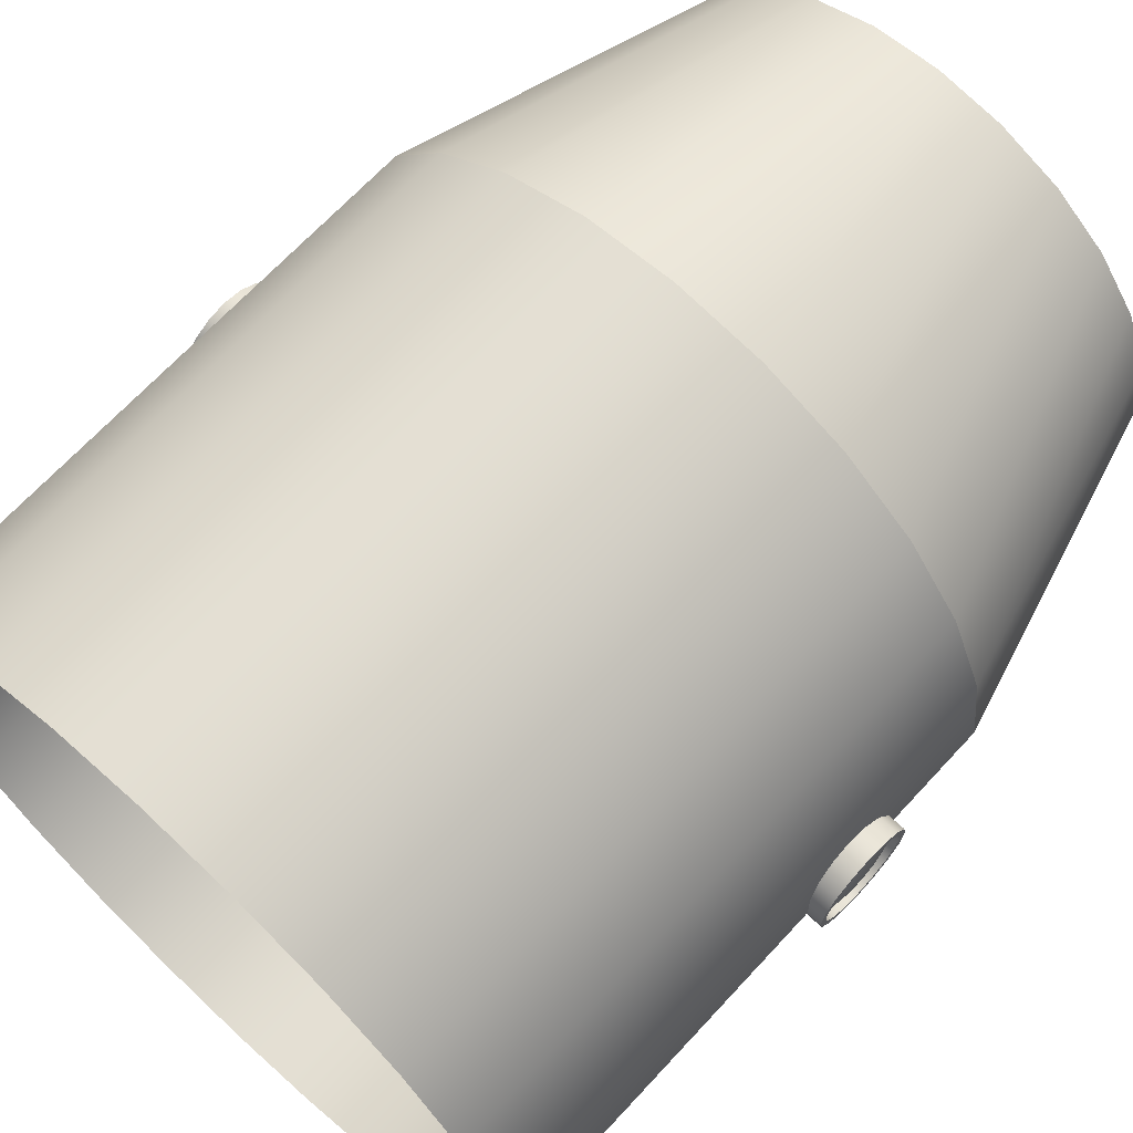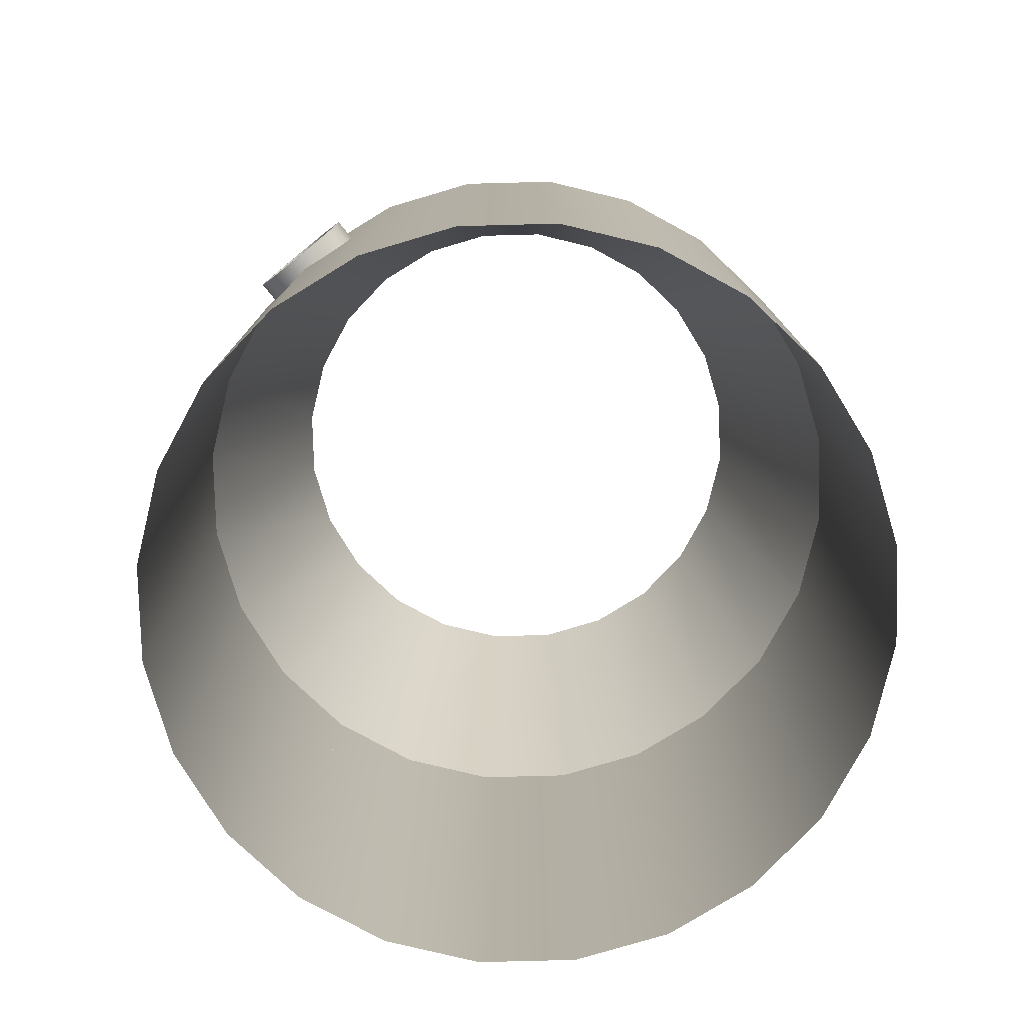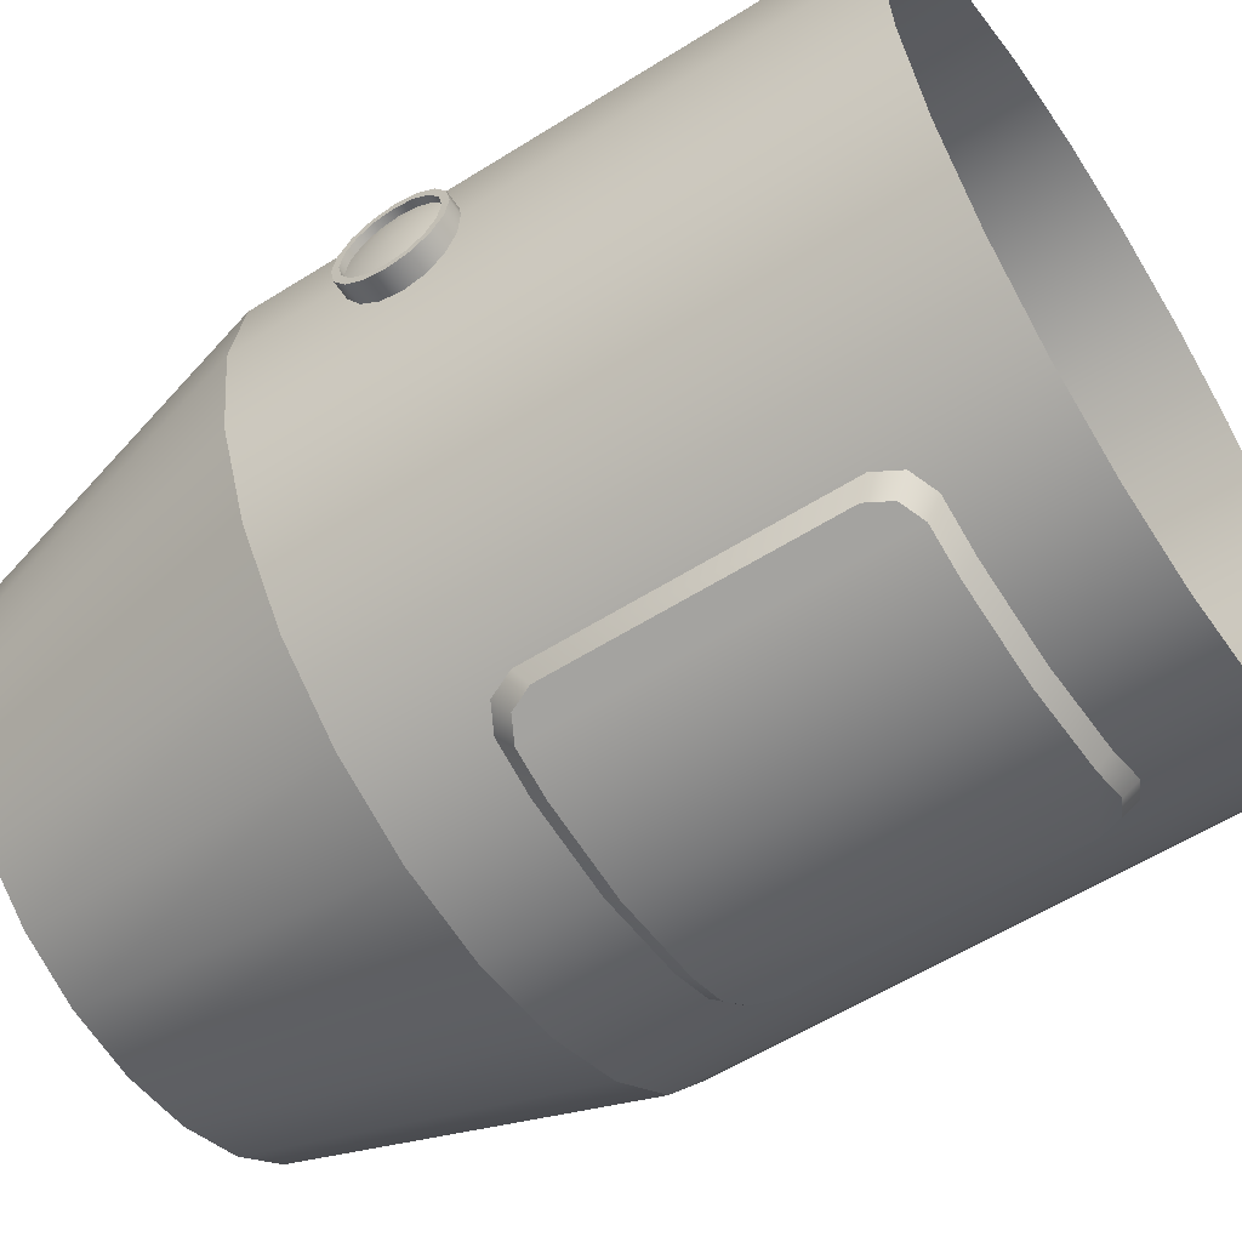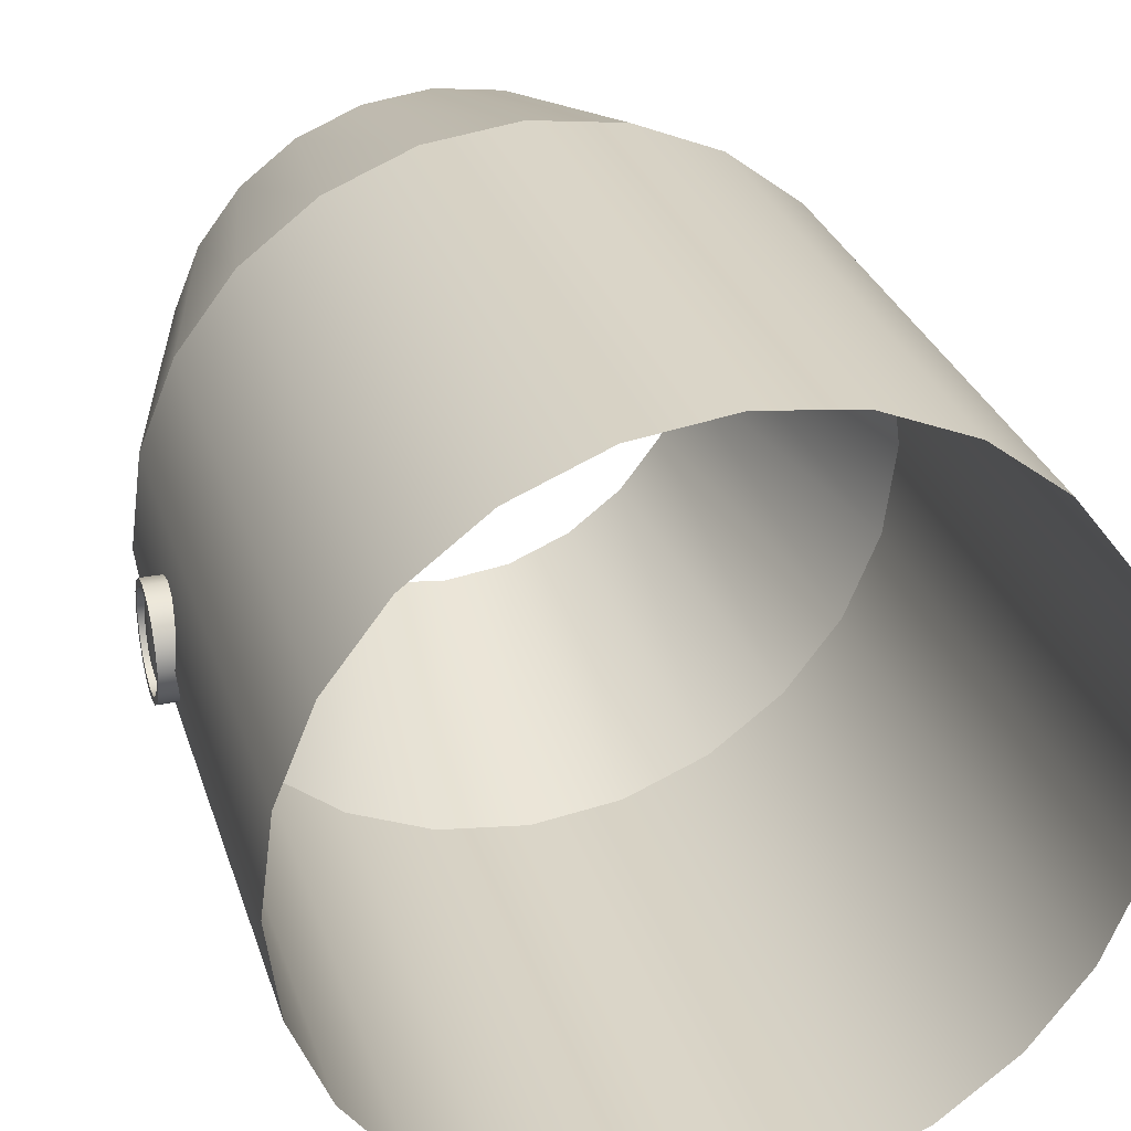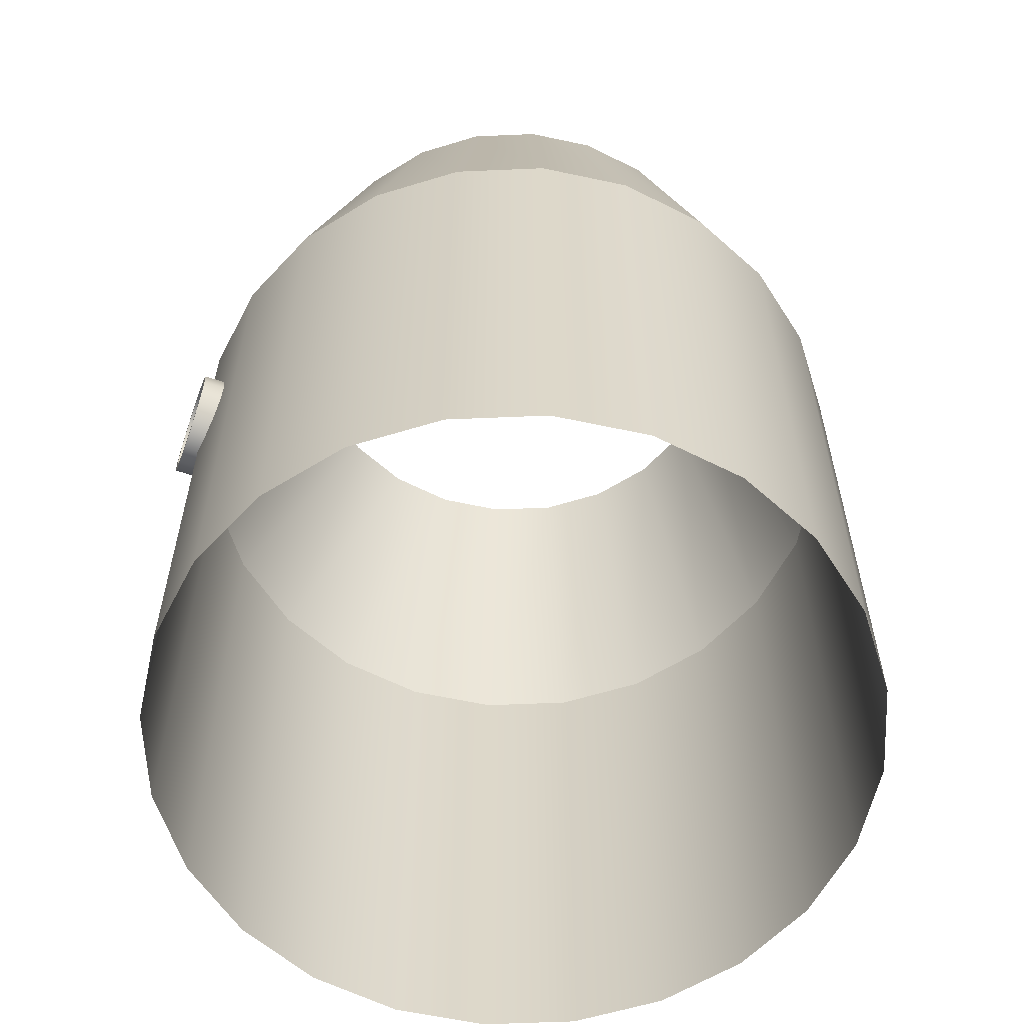
<metadata>
{"format":"obj","ext":"obj","renderer":"f3d","projection":"perspective","resolution":1024,"background":"white","views":[{"elev":68.2,"azim":42.8,"up":"+Z"},{"elev":-78.3,"azim":-51.0,"up":"+Y"},{"elev":-57.5,"azim":-56.8,"up":"+Z"},{"elev":29.3,"azim":-16.2,"up":"+Z"},{"elev":-59.6,"azim":-20.0,"up":"+Y"}]}
</metadata>
<code>
o Vega_Habitation_1_1_Windows
v 0.6375 0.0125 -4.251e-17
v 0.6375 0.006315 0.03109
v 0.6375 -0.0113 0.05745
v 0.6375 -0.03766 0.07507
v 0.6375 -0.06875 0.08125
v 0.6375 -0.09984 0.07507
v 0.6375 -0.1262 0.05745
v 0.6375 -0.1438 0.03109
v 0.6375 -0.15 5.013e-17
v 0.6375 -0.1438 -0.03109
v 0.6375 -0.1262 -0.05745
v 0.6375 -0.09984 -0.07507
v 0.6375 -0.06875 -0.08125
v 0.6375 -0.03766 -0.07507
v 0.6375 -0.0113 -0.05745
v 0.6375 0.006315 -0.03109
v 0.6438 -0.01875 -2.601e-17
v 0.6438 -0.02256 0.01913
v 0.6438 -0.03339 0.03536
v 0.6438 -0.04962 0.04619
v 0.6438 -0.06875 0.05
v 0.6438 -0.08788 0.04619
v 0.6438 -0.1041 0.03536
v 0.6438 -0.1149 0.01913
v 0.6438 -0.1187 3.1e-17
v 0.6438 -0.1149 -0.01913
v 0.6438 -0.1041 -0.03536
v 0.6438 -0.08788 -0.04619
v 0.6438 -0.06875 -0.05
v 0.6438 -0.04962 -0.04619
v 0.6438 -0.03339 -0.03536
v 0.6438 -0.02256 -0.01913
v 0.6469 -0.06875 -3.686e-18
v -0.6375 0.0125 -4.251e-17
v -0.6375 0.006315 0.03109
v -0.6375 -0.0113 0.05745
v -0.6375 -0.03766 0.07507
v -0.6375 -0.06875 0.08125
v -0.6375 -0.09984 0.07507
v -0.6375 -0.1262 0.05745
v -0.6375 -0.1438 0.03109
v -0.6375 -0.15 5.013e-17
v -0.6375 -0.1438 -0.03109
v -0.6375 -0.1262 -0.05745
v -0.6375 -0.09984 -0.07507
v -0.6375 -0.06875 -0.08125
v -0.6375 -0.03766 -0.07507
v -0.6375 -0.0113 -0.05745
v -0.6375 0.006315 -0.03109
v -0.6438 -0.01875 -2.601e-17
v -0.6438 -0.02256 0.01913
v -0.6438 -0.03339 0.03536
v -0.6438 -0.04962 0.04619
v -0.6438 -0.06875 0.05
v -0.6438 -0.08788 0.04619
v -0.6438 -0.1041 0.03536
v -0.6438 -0.1149 0.01913
v -0.6438 -0.1187 3.1e-17
v -0.6438 -0.1149 -0.01913
v -0.6438 -0.1041 -0.03536
v -0.6438 -0.08788 -0.04619
v -0.6438 -0.06875 -0.05
v -0.6438 -0.04962 -0.04619
v -0.6438 -0.03339 -0.03536
v -0.6438 -0.02256 -0.01913
v -0.6469 -0.06875 -3.686e-18
g Vega_Habitation_1_1_Windows_Vega_Habitation_1_1_Windows_auv
f 1 17 32 16
f 2 18 17 1
f 3 19 18 2
f 4 20 19 3
f 5 21 20 4
f 6 22 21 5
f 7 23 22 6
f 8 24 23 7
f 9 25 24 8
f 10 26 25 9
f 11 27 26 10
f 12 28 27 11
f 13 29 28 12
f 14 30 29 13
f 15 31 30 14
f 16 32 31 15
f 17 33 32
f 18 33 17
f 19 33 18
f 20 33 19
f 21 33 20
f 22 33 21
f 23 33 22
f 24 33 23
f 25 33 24
f 26 33 25
f 27 33 26
f 28 33 27
f 29 33 28
f 30 33 29
f 31 33 30
f 32 33 31
f 34 50 51 35
f 35 51 52 36
f 36 52 53 37
f 37 53 54 38
f 38 54 55 39
f 39 55 56 40
f 40 56 57 41
f 41 57 58 42
f 42 58 59 43
f 43 59 60 44
f 44 60 61 45
f 45 61 62 46
f 46 62 63 47
f 47 63 64 48
f 48 64 65 49
f 49 65 50 34
f 50 66 51
f 51 66 52
f 52 66 53
f 53 66 54
f 54 66 55
f 55 66 56
f 56 66 57
f 57 66 58
f 58 66 59
f 59 66 60
f 60 66 61
f 61 66 62
f 62 66 63
f 63 66 64
f 64 66 65
f 65 66 50
o Vega_Habitation_1_1
v 0.625 0.2125 -1.258e-17
v 0.6037 0.2125 0.1618
v 0.5413 0.2125 0.3125
v 0.4419 0.2125 0.4419
v 0.3125 0.2125 0.5413
v 0.1618 0.2125 0.6037
v 9.262e-17 0.2125 0.625
v -0.1618 0.2125 0.6037
v -0.3125 0.2125 0.5413
v -0.4419 0.2125 0.4419
v -0.5413 0.2125 0.3125
v -0.6037 0.2125 0.1618
v -0.625 0.2125 6.396e-17
v -0.6037 0.2125 -0.1618
v -0.5413 0.2125 -0.3125
v -0.4419 0.2125 -0.4419
v -0.3125 0.2125 -0.5413
v -0.1618 0.2125 -0.6037
v -6.046e-17 0.2125 -0.625
v 0.1618 0.2125 -0.6037
v 0.3125 0.2125 -0.5413
v 0.4419 0.2125 -0.4419
v 0.5413 0.2125 -0.3125
v 0.6037 0.2125 -0.1618
v 0.625 -0.7875 -1.258e-17
v 0.6037 -0.7875 0.1618
v 0.5413 -0.7875 0.3125
v 0.4419 -0.7875 0.4419
v 0.3125 -0.7875 0.5413
v 0.1618 -0.7875 0.6037
v 9.262e-17 -0.7875 0.625
v -0.1618 -0.7875 0.6037
v -0.3125 -0.7875 0.5413
v -0.4419 -0.7875 0.4419
v -0.5413 -0.7875 0.3125
v -0.6037 -0.7875 0.1618
v -0.625 -0.7875 6.396e-17
v -0.6037 -0.7875 -0.1618
v -0.5413 -0.7875 -0.3125
v -0.4419 -0.7875 -0.4419
v -0.3125 -0.7875 -0.5413
v -0.1618 -0.7875 -0.6037
v -6.046e-17 -0.7875 -0.625
v 0.1618 -0.7875 -0.6037
v 0.3125 -0.7875 -0.5413
v 0.4419 -0.7875 -0.4419
v 0.5413 -0.7875 -0.3125
v 0.6037 -0.7875 -0.1618
v 0.4528 0.7875 0.1213
v 0.4688 0.7875 -3.939e-18
v 0.4528 0.7875 -0.1213
v 0.4059 0.7875 -0.2344
v 0.3315 0.7875 -0.3315
v 0.2344 0.7875 -0.4059
v 0.1213 0.7875 -0.4528
v -4.997e-17 0.7875 -0.4688
v -0.1213 0.7875 -0.4528
v -0.2344 0.7875 -0.4059
v -0.3315 0.7875 -0.3315
v -0.4059 0.7875 -0.2344
v -0.4528 0.7875 -0.1213
v -0.4688 0.7875 5.347e-17
v -0.4528 0.7875 0.1213
v -0.4059 0.7875 0.2344
v -0.3315 0.7875 0.3315
v -0.2344 0.7875 0.4059
v -0.1213 0.7875 0.4528
v 6.484e-17 0.7875 0.4688
v 0.1213 0.7875 0.4528
v 0.2344 0.7875 0.4059
v 0.3315 0.7875 0.3315
v 0.4059 0.7875 0.2344
v -0.65 0.025 -4.838e-17
v -0.65 0.01786 0.03588
v -0.65 -0.002459 0.06629
v -0.65 -0.03287 0.08661
v -0.65 -0.06875 0.09375
v -0.65 -0.1046 0.08661
v -0.65 -0.135 0.06629
v -0.65 -0.1554 0.03588
v -0.65 -0.1625 5.851e-17
v -0.65 -0.1554 -0.03588
v -0.65 -0.135 -0.06629
v -0.65 -0.1046 -0.08661
v -0.65 -0.06875 -0.09375
v -0.65 -0.03287 -0.08661
v -0.65 -0.002459 -0.06629
v -0.65 0.01786 -0.03588
v -0.65 0.0125 -4.251e-17
v -0.65 0.006315 0.03109
v -0.65 -0.0113 0.05745
v -0.65 -0.03766 0.07507
v -0.65 -0.06875 0.08125
v -0.65 -0.09984 0.07507
v -0.65 -0.1262 0.05745
v -0.65 -0.1438 0.03109
v -0.65 -0.15 5.013e-17
v -0.65 -0.1438 -0.03109
v -0.65 -0.1262 -0.05745
v -0.65 -0.09984 -0.07507
v -0.65 -0.06875 -0.08125
v -0.65 -0.03766 -0.07507
v -0.65 -0.0113 -0.05745
v -0.65 0.006315 -0.03109
v -0.6375 0.0125 -4.251e-17
v -0.6375 0.006315 0.03109
v -0.6375 -0.0113 0.05745
v -0.6375 -0.03766 0.07507
v -0.6375 -0.06875 0.08125
v -0.6375 -0.09984 0.07507
v -0.6375 -0.1262 0.05745
v -0.6375 -0.1438 0.03109
v -0.6375 -0.15 5.013e-17
v -0.6375 -0.1438 -0.03109
v -0.6375 -0.1262 -0.05745
v -0.6375 -0.09984 -0.07507
v -0.6375 -0.06875 -0.08125
v -0.6375 -0.03766 -0.07507
v -0.6375 -0.0113 -0.05745
v -0.6375 0.006315 -0.03109
v -0.6203 0.01786 -0.03588
v -0.6163 -0.002459 -0.06629
v -0.6136 -0.03287 -0.08661
v -0.6127 -0.06875 -0.09375
v -0.6136 -0.1046 -0.08661
v -0.6163 -0.135 -0.06629
v -0.6203 -0.1554 -0.03588
v -0.625 -0.1625 6.47e-17
v -0.625 0.025 -4.219e-17
v -0.6203 -0.1554 0.03588
v -0.6163 -0.135 0.06629
v -0.6136 -0.1046 0.08661
v -0.6127 -0.06875 0.09375
v -0.6136 -0.03287 0.08661
v -0.6163 -0.002459 0.06629
v -0.6203 0.01786 0.03588
v 0.65 0.025 -4.838e-17
v 0.65 0.01786 0.03588
v 0.65 -0.002459 0.06629
v 0.65 -0.03287 0.08661
v 0.65 -0.06875 0.09375
v 0.65 -0.1046 0.08661
v 0.65 -0.135 0.06629
v 0.65 -0.1554 0.03588
v 0.65 -0.1625 5.851e-17
v 0.65 -0.1554 -0.03588
v 0.65 -0.135 -0.06629
v 0.65 -0.1046 -0.08661
v 0.65 -0.06875 -0.09375
v 0.65 -0.03287 -0.08661
v 0.65 -0.002459 -0.06629
v 0.65 0.01786 -0.03588
v 0.65 0.0125 -4.251e-17
v 0.65 0.006315 0.03109
v 0.65 -0.0113 0.05745
v 0.65 -0.03766 0.07507
v 0.65 -0.06875 0.08125
v 0.65 -0.09984 0.07507
v 0.65 -0.1262 0.05745
v 0.65 -0.1438 0.03109
v 0.65 -0.15 5.013e-17
v 0.65 -0.1438 -0.03109
v 0.65 -0.1262 -0.05745
v 0.65 -0.09984 -0.07507
v 0.65 -0.06875 -0.08125
v 0.65 -0.03766 -0.07507
v 0.65 -0.0113 -0.05745
v 0.65 0.006315 -0.03109
v 0.6375 0.0125 -4.251e-17
v 0.6375 0.006315 0.03109
v 0.6375 -0.0113 0.05745
v 0.6375 -0.03766 0.07507
v 0.6375 -0.06875 0.08125
v 0.6375 -0.09984 0.07507
v 0.6375 -0.1262 0.05745
v 0.6375 -0.1438 0.03109
v 0.6375 -0.15 5.013e-17
v 0.6375 -0.1438 -0.03109
v 0.6375 -0.1262 -0.05745
v 0.6375 -0.09984 -0.07507
v 0.6375 -0.06875 -0.08125
v 0.6375 -0.03766 -0.07507
v 0.6375 -0.0113 -0.05745
v 0.6375 0.006315 -0.03109
v 0.6203 0.01786 -0.03588
v 0.6163 -0.002459 -0.06629
v 0.6136 -0.03287 -0.08661
v 0.6127 -0.06875 -0.09375
v 0.6136 -0.1046 -0.08661
v 0.6163 -0.135 -0.06629
v 0.6203 -0.1554 -0.03588
v 0.625 -0.1625 6.47e-17
v 0.625 0.025 -4.219e-17
v 0.6203 -0.1554 0.03588
v 0.6163 -0.135 0.06629
v 0.6136 -0.1046 0.08661
v 0.6127 -0.06875 0.09375
v 0.6136 -0.03287 0.08661
v 0.6163 -0.002459 0.06629
v 0.6203 0.01786 0.03588
v -0.2331 -0.575 -0.6012
v -0.2862 -0.5175 -0.5792
v -0.242 -0.6 -0.5705
v -0.2997 -0.5375 -0.5466
v -0.2862 -0.0575 -0.5792
v -0.2331 -7.98e-17 -0.6012
v -0.2997 -0.0375 -0.5466
v -0.242 0.025 -0.5705
v 0.2331 -0.575 -0.6012
v 0.2862 -0.5175 -0.5792
v 0.242 -0.6 -0.5705
v 0.2997 -0.5375 -0.5466
v 0.2862 -0.0575 -0.5792
v 0.2331 -3.851e-16 -0.6012
v 0.2997 -0.0375 -0.5466
v 0.242 0.025 -0.5705
v 0.269 -0.01859 -0.5863
v -0.2811 0.004799 -0.5543
v 0.2811 0.004799 -0.5543
v -0.269 -0.01859 -0.5863
v 0.269 -0.5564 -0.5863
v -0.2811 -0.5798 -0.5543
v -0.269 -0.5564 -0.5863
v 0.2811 -0.5798 -0.5543
v -5.551e-17 0.025 -0.625
v -5.551e-17 -2.325e-16 -0.65
v -5.551e-17 -0.6 -0.625
v -5.551e-17 -0.575 -0.65
v -0.1618 0.025 -0.6037
v -0.1618 -1.257e-16 -0.6289
v -0.1618 -0.6 -0.6037
v -0.1618 -0.575 -0.6289
v 0.1618 -0.575 -0.6289
v 0.1618 -0.6 -0.6037
v 0.1618 -3.392e-16 -0.6289
v 0.1618 0.025 -0.6037
g Vega_Habitation_1_1_Vega_Habitation_1_1_auv
f 139 155 156 140
f 140 156 157 141
f 141 157 158 142
f 142 158 159 143
f 143 159 160 144
f 144 160 161 145
f 145 161 162 146
f 146 162 163 147
f 147 163 164 148
f 148 164 165 149
f 149 165 166 150
f 150 166 167 151
f 151 167 168 152
f 152 168 169 153
f 153 169 170 154
f 154 170 155 139
f 203 259 266 204
f 204 266 265 205
f 205 265 264 206
f 206 264 263 207
f 207 263 262 208
f 208 262 261 209
f 209 261 260 210
f 210 260 258 211
f 211 258 257 212
f 212 257 256 213
f 213 256 255 214
f 214 255 254 215
f 215 254 253 216
f 216 253 252 217
f 217 252 251 218
f 218 251 259 203
f 267 289 268 271 286 272 296 298
f 276 287 275 299 301 280 283 279
f 294 298 296 292
f 301 299 294 292
f 67 116 115 68
f 68 115 138 69
f 69 138 137 70
f 70 137 136 71
f 71 136 135 72
f 72 135 134 73
f 73 134 133 74
f 74 133 132 75
f 75 132 131 76
f 76 131 130 77
f 77 130 129 78
f 78 129 128 79
f 79 128 127 80
f 80 127 126 81
f 81 126 125 82
f 82 125 124 83
f 83 124 123 84
f 84 123 122 85
f 85 122 121 86
f 86 121 120 87
f 87 120 119 88
f 88 119 118 89
f 89 118 117 90
f 90 117 116 67
f 139 195 187 154
f 140 202 195 139
f 141 201 202 140
f 142 200 201 141
f 143 199 200 142
f 144 198 199 143
f 145 197 198 144
f 146 196 197 145
f 147 194 196 146
f 148 193 194 147
f 149 192 193 148
f 150 191 192 149
f 151 190 191 150
f 152 189 190 151
f 153 188 189 152
f 154 187 188 153
f 155 171 172 156
f 156 172 173 157
f 157 173 174 158
f 158 174 175 159
f 159 175 176 160
f 160 176 177 161
f 161 177 178 162
f 162 178 179 163
f 163 179 180 164
f 164 180 181 165
f 165 181 182 166
f 166 182 183 167
f 167 183 184 168
f 168 184 185 169
f 169 185 186 170
f 170 186 171 155
f 203 219 234 218
f 204 220 219 203
f 205 221 220 204
f 206 222 221 205
f 207 223 222 206
f 208 224 223 207
f 209 225 224 208
f 210 226 225 209
f 211 227 226 210
f 212 228 227 211
f 213 229 228 212
f 214 230 229 213
f 215 231 230 214
f 216 232 231 215
f 217 233 232 216
f 218 234 233 217
f 268 270 273 271
f 268 289 288 270
f 269 288 289 267
f 272 274 295 296
f 273 284 286 271
f 275 287 290 277
f 277 300 299 275
f 279 281 278 276
f 279 283 285 281
f 280 301 302 282
f 285 283 280 282
f 286 284 274 272
f 290 287 276 278
f 292 296 295 291
f 293 294 299 300
f 293 297 298 294
f 298 297 269 267
f 302 301 292 291
f 67 91 114 90
f 68 92 91 67
f 69 93 92 68
f 70 94 93 69
f 71 95 94 70
f 72 96 95 71
f 73 97 96 72
f 74 98 97 73
f 75 99 98 74
f 76 100 99 75
f 77 101 100 76
f 78 102 101 77
f 79 103 102 78
f 80 104 103 79
f 81 105 104 80
f 82 106 105 81
f 83 107 106 82
f 84 108 107 83
f 85 109 108 84
f 86 110 109 85
f 87 111 110 86
f 88 112 111 87
f 89 113 112 88
f 90 114 113 89
f 219 235 250 234
f 220 236 235 219
f 221 237 236 220
f 222 238 237 221
f 223 239 238 222
f 224 240 239 223
f 225 241 240 224
f 226 242 241 225
f 227 243 242 226
f 228 244 243 227
f 229 245 244 228
f 230 246 245 229
f 231 247 246 230
f 232 248 247 231
f 233 249 248 232
f 234 250 249 233

</code>
